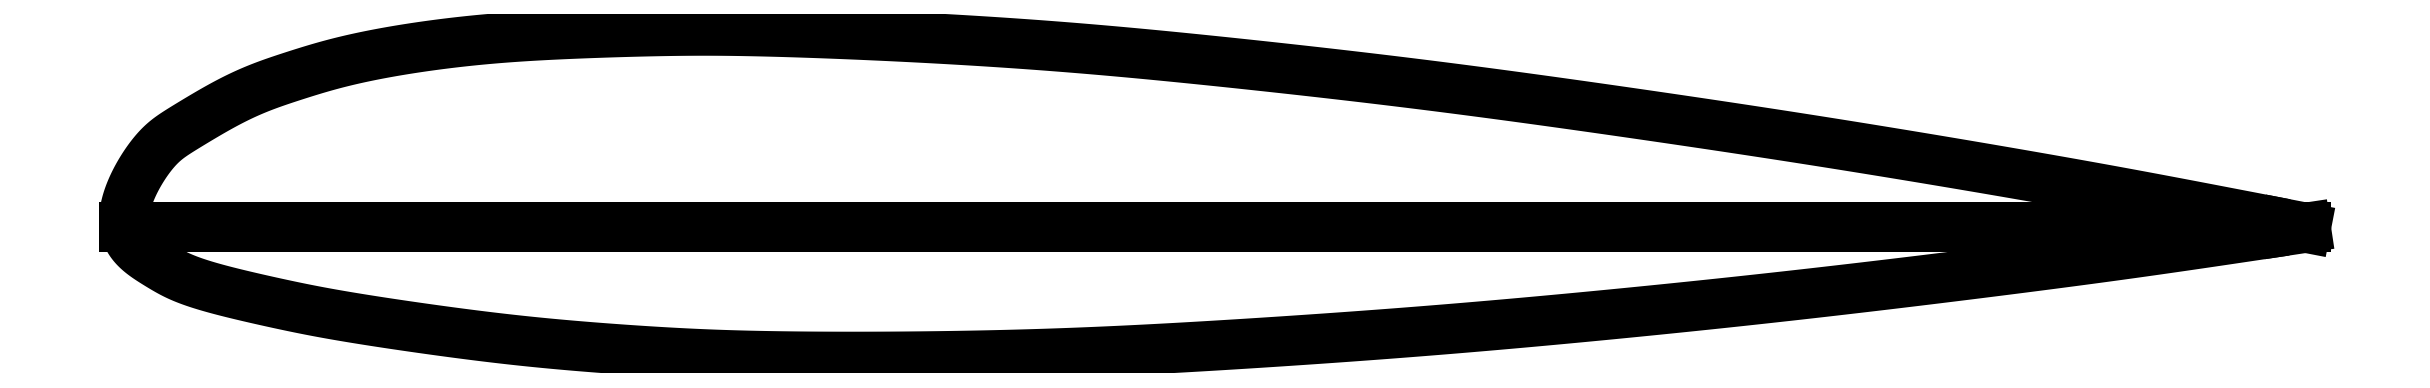
<metadata>
{"format":"dxf","ext":"dxf","renderer":"ezdxf+matplotlib","layout":"modelspace","background":"white","min_lineweight":24,"dpi":150}
</metadata>
<code>
0
SECTION
2
ENTITIES
0
POINT
8
Wing Simulation CW1 v1_Sketch8
10
0
20
0
30
0
0
SPLINE
8
Wing Simulation CW1 v1_Sketch8
210
0
220
0
230
1
70
    12
71
     5
72
   181
73
   175
74
     0
42
1e-09
43
1e-10
40
0
40
0
40
0
40
0
40
0
40
0
40
0.005882
40
0.01176
40
0.01765
40
0.02353
40
0.02941
40
0.03529
40
0.04118
40
0.04706
40
0.05294
40
0.05882
40
0.06471
40
0.07059
40
0.07647
40
0.08235
40
0.08824
40
0.09412
40
0.1
40
0.1059
40
0.1118
40
0.1176
40
0.1235
40
0.1294
40
0.1353
40
0.1412
40
0.1471
40
0.1529
40
0.1588
40
0.1647
40
0.1706
40
0.1765
40
0.1824
40
0.1882
40
0.1941
40
0.2
40
0.2059
40
0.2118
40
0.2176
40
0.2235
40
0.2294
40
0.2353
40
0.2412
40
0.2471
40
0.2529
40
0.2588
40
0.2647
40
0.2706
40
0.2765
40
0.2824
40
0.2882
40
0.2941
40
0.3
40
0.3059
40
0.3118
40
0.3176
40
0.3235
40
0.3294
40
0.3353
40
0.3412
40
0.3471
40
0.3529
40
0.3588
40
0.3647
40
0.3706
40
0.3765
40
0.3824
40
0.3882
40
0.3941
40
0.4
40
0.4059
40
0.4118
40
0.4176
40
0.4235
40
0.4294
40
0.4353
40
0.4412
40
0.4471
40
0.4529
40
0.4588
40
0.4647
40
0.4706
40
0.4765
40
0.4824
40
0.4882
40
0.4941
40
0.5
40
0.5059
40
0.5118
40
0.5176
40
0.5235
40
0.5294
40
0.5353
40
0.5412
40
0.5471
40
0.5529
40
0.5588
40
0.5647
40
0.5706
40
0.5765
40
0.5824
40
0.5882
40
0.5941
40
0.6
40
0.6059
40
0.6118
40
0.6176
40
0.6235
40
0.6294
40
0.6353
40
0.6412
40
0.6471
40
0.6529
40
0.6588
40
0.6647
40
0.6706
40
0.6765
40
0.6824
40
0.6882
40
0.6941
40
0.7
40
0.7059
40
0.7118
40
0.7176
40
0.7235
40
0.7294
40
0.7353
40
0.7412
40
0.7471
40
0.7529
40
0.7588
40
0.7647
40
0.7706
40
0.7765
40
0.7824
40
0.7882
40
0.7941
40
0.8
40
0.8059
40
0.8118
40
0.8176
40
0.8235
40
0.8294
40
0.8353
40
0.8412
40
0.8471
40
0.8529
40
0.8588
40
0.8647
40
0.8706
40
0.8765
40
0.8824
40
0.8882
40
0.8941
40
0.9
40
0.9059
40
0.9118
40
0.9176
40
0.9235
40
0.9294
40
0.9353
40
0.9412
40
0.9471
40
0.9529
40
0.9588
40
0.9647
40
0.9706
40
0.9765
40
0.9824
40
0.9882
40
0.9941
40
1
40
1
40
1
40
1
40
1
40
1
10
237
20
0.3792
30
0
41
1
10
236.5
20
0.4848
30
0
41
1
10
235.4
20
0.6939
30
0
41
1
10
233.8
20
1.001
30
0
41
1
10
231.7
20
1.396
30
0
41
1
10
229.3
20
1.869
30
0
41
1
10
226.9
20
2.322
30
0
41
1
10
224.6
20
2.76
30
0
41
1
10
222.3
20
3.191
30
0
41
1
10
220
20
3.627
30
0
41
1
10
217.5
20
4.08
30
0
41
1
10
214.8
20
4.561
30
0
41
1
10
211.9
20
5.078
30
0
41
1
10
208.8
20
5.632
30
0
41
1
10
205.4
20
6.22
30
0
41
1
10
201.8
20
6.831
30
0
41
1
10
198.1
20
7.457
30
0
41
1
10
194.3
20
8.083
30
0
41
1
10
190.5
20
8.699
30
0
41
1
10
186.8
20
9.297
30
0
41
1
10
183.1
20
9.871
30
0
41
1
10
179.5
20
10.42
30
0
41
1
10
176
20
10.95
30
0
41
1
10
172.6
20
11.47
30
0
41
1
10
169.2
20
11.97
30
0
41
1
10
165.7
20
12.47
30
0
41
1
10
162.3
20
12.96
30
0
41
1
10
158.8
20
13.45
30
0
41
1
10
155.3
20
13.94
30
0
41
1
10
151.8
20
14.43
30
0
41
1
10
148.2
20
14.9
30
0
41
1
10
144.6
20
15.37
30
0
41
1
10
141
20
15.82
30
0
41
1
10
137.3
20
16.26
30
0
41
1
10
133.7
20
16.69
30
0
41
1
10
130.2
20
17.09
30
0
41
1
10
126.6
20
17.48
30
0
41
1
10
123.1
20
17.86
30
0
41
1
10
119.7
20
18.22
30
0
41
1
10
116.3
20
18.57
30
0
41
1
10
112.9
20
18.91
30
0
41
1
10
109.4
20
19.23
30
0
41
1
10
105.9
20
19.54
30
0
41
1
10
102.4
20
19.83
30
0
41
1
10
98.71
20
20.1
30
0
41
1
10
94.95
20
20.35
30
0
41
1
10
91.12
20
20.59
30
0
41
1
10
87.28
20
20.8
30
0
41
1
10
83.49
20
20.99
30
0
41
1
10
79.83
20
21.15
30
0
41
1
10
76.36
20
21.28
30
0
41
1
10
73.15
20
21.39
30
0
41
1
10
70.21
20
21.48
30
0
41
1
10
67.54
20
21.53
30
0
41
1
10
65.05
20
21.56
30
0
41
1
10
62.66
20
21.56
30
0
41
1
10
60.3
20
21.54
30
0
41
1
10
57.88
20
21.5
30
0
41
1
10
55.39
20
21.44
30
0
41
1
10
52.85
20
21.36
30
0
41
1
10
50.3
20
21.27
30
0
41
1
10
47.77
20
21.16
30
0
41
1
10
45.28
20
21.04
30
0
41
1
10
42.83
20
20.89
30
0
41
1
10
40.37
20
20.7
30
0
41
1
10
37.85
20
20.46
30
0
41
1
10
35.25
20
20.17
30
0
41
1
10
32.58
20
19.81
30
0
41
1
10
29.92
20
19.4
30
0
41
1
10
27.36
20
18.93
30
0
41
1
10
25
20
18.44
30
0
41
1
10
22.89
20
17.92
30
0
41
1
10
21.06
20
17.4
30
0
41
1
10
19.41
20
16.88
30
0
41
1
10
17.85
20
16.38
30
0
41
1
10
16.27
20
15.86
30
0
41
1
10
14.6
20
15.24
30
0
41
1
10
12.81
20
14.46
30
0
41
1
10
10.93
20
13.51
30
0
41
1
10
9.07
20
12.44
30
0
41
1
10
7.379
20
11.42
30
0
41
1
10
5.973
20
10.56
30
0
41
1
10
4.865
20
9.852
30
0
41
1
10
3.876
20
9.032
30
0
41
1
10
2.792
20
7.791
30
0
41
1
10
1.57
20
5.985
30
0
41
1
10
0.4598
20
3.789
30
0
41
1
10
-0.1952
20
1.527
30
0
41
1
10
-0.1134
20
-0.4601
30
0
41
1
10
0.726
20
-1.971
30
0
41
1
10
1.988
20
-3.049
30
0
41
1
10
3.267
20
-3.848
30
0
41
1
10
4.367
20
-4.525
30
0
41
1
10
5.462
20
-5.149
30
0
41
1
10
6.816
20
-5.747
30
0
41
1
10
8.507
20
-6.318
30
0
41
1
10
10.42
20
-6.854
30
0
41
1
10
12.39
20
-7.344
30
0
41
1
10
14.26
20
-7.781
30
0
41
1
10
15.99
20
-8.17
30
0
41
1
10
17.6
20
-8.523
30
0
41
1
10
19.19
20
-8.854
30
0
41
1
10
20.84
20
-9.182
30
0
41
1
10
22.67
20
-9.52
30
0
41
1
10
24.75
20
-9.876
30
0
41
1
10
27.1
20
-10.25
30
0
41
1
10
29.64
20
-10.64
30
0
41
1
10
32.3
20
-11.03
30
0
41
1
10
34.97
20
-11.4
30
0
41
1
10
37.58
20
-11.74
30
0
41
1
10
40.1
20
-12.06
30
0
41
1
10
42.57
20
-12.34
30
0
41
1
10
45.02
20
-12.6
30
0
41
1
10
47.49
20
-12.84
30
0
41
1
10
50.01
20
-13.05
30
0
41
1
10
52.56
20
-13.26
30
0
41
1
10
55.1
20
-13.44
30
0
41
1
10
57.6
20
-13.6
30
0
41
1
10
60.02
20
-13.75
30
0
41
1
10
62.39
20
-13.87
30
0
41
1
10
64.76
20
-13.97
30
0
41
1
10
67.23
20
-14.05
30
0
41
1
10
69.89
20
-14.11
30
0
41
1
10
72.79
20
-14.15
30
0
41
1
10
75.97
20
-14.18
30
0
41
1
10
79.41
20
-14.19
30
0
41
1
10
83.05
20
-14.19
30
0
41
1
10
86.84
20
-14.16
30
0
41
1
10
90.68
20
-14.11
30
0
41
1
10
94.51
20
-14.04
30
0
41
1
10
98.28
20
-13.95
30
0
41
1
10
102
20
-13.84
30
0
41
1
10
105.5
20
-13.7
30
0
41
1
10
109
20
-13.55
30
0
41
1
10
112.5
20
-13.37
30
0
41
1
10
115.9
20
-13.19
30
0
41
1
10
119.3
20
-12.99
30
0
41
1
10
122.8
20
-12.78
30
0
41
1
10
126.3
20
-12.55
30
0
41
1
10
129.8
20
-12.31
30
0
41
1
10
133.4
20
-12.07
30
0
41
1
10
137
20
-11.8
30
0
41
1
10
140.6
20
-11.53
30
0
41
1
10
144.2
20
-11.24
30
0
41
1
10
147.9
20
-10.94
30
0
41
1
10
151.5
20
-10.63
30
0
41
1
10
155
20
-10.31
30
0
41
1
10
158.6
20
-9.98
30
0
41
1
10
162
20
-9.647
30
0
41
1
10
165.5
20
-9.31
30
0
41
1
10
168.9
20
-8.967
30
0
41
1
10
172.3
20
-8.615
30
0
41
1
10
175.8
20
-8.252
30
0
41
1
10
179.3
20
-7.875
30
0
41
1
10
182.9
20
-7.479
30
0
41
1
10
186.5
20
-7.064
30
0
41
1
10
190.3
20
-6.63
30
0
41
1
10
194.1
20
-6.18
30
0
41
1
10
197.9
20
-5.721
30
0
41
1
10
201.6
20
-5.261
30
0
41
1
10
205.2
20
-4.809
30
0
41
1
10
208.6
20
-4.374
30
0
41
1
10
211.8
20
-3.963
30
0
41
1
10
214.8
20
-3.578
30
0
41
1
10
217.4
20
-3.218
30
0
41
1
10
219.9
20
-2.877
30
0
41
1
10
222.3
20
-2.548
30
0
41
1
10
224.6
20
-2.22
30
0
41
1
10
226.9
20
-1.885
30
0
41
1
10
229.2
20
-1.536
30
0
41
1
10
231.7
20
-1.171
30
0
41
1
10
233.8
20
-0.8638
30
0
41
1
10
235.4
20
-0.6249
30
0
41
1
10
236.5
20
-0.4617
30
0
41
1
10
237
20
-0.3792
30
0
41
1
0
LINE
8
Wing Simulation CW1 v1_Sketch8
10
237
20
-0.3792
30
0
11
239.2
21
-0.04724
31
0
0
LINE
8
Wing Simulation CW1 v1_Sketch8
10
237
20
0.3792
30
0
11
239.2
21
-0.04724
31
0
0
POINT
8
Wing Simulation CW1 v1_Sketch10
10
0
20
0
30
0
0
LINE
8
Wing Simulation CW1 v1_Sketch10
10
237
20
0
30
0
11
239.2
21
0
31
0
0
LINE
8
Wing Simulation CW1 v1_Sketch10
10
182
20
0
30
600
11
57.2
21
0
31
300
0
LINE
8
Wing Simulation CW1 v1_Sketch10
10
0
20
0
30
300
11
57.2
21
0
31
300
0
LINE
8
Wing Simulation CW1 v1_Sketch10
10
124.8
20
0
30
600
11
0
21
0
31
300
0
LINE
8
Wing Simulation CW1 v1_Sketch10
10
239.2
20
0
30
600
11
124.8
21
0
31
600
0
LINE
8
Wing Simulation CW1 v1_Sketch10
10
0
20
0
30
0
11
0
21
0
31
300
0
LINE
8
Wing Simulation CW1 v1_Sketch10
10
57.2
20
0
30
300
11
57.2
21
0
31
0
0
LINE
8
Wing Simulation CW1 v1_Sketch10
10
239.2
20
0
30
0
11
239.2
21
0
31
600
0
LINE
8
Wing Simulation CW1 v1_Sketch10
10
237
20
0
30
0
11
-0.06609
21
0
31
0
0
INSERT
8
0
2
Component3
10
0
20
0
30
0
0
ENDSEC
0
EOF

</code>
